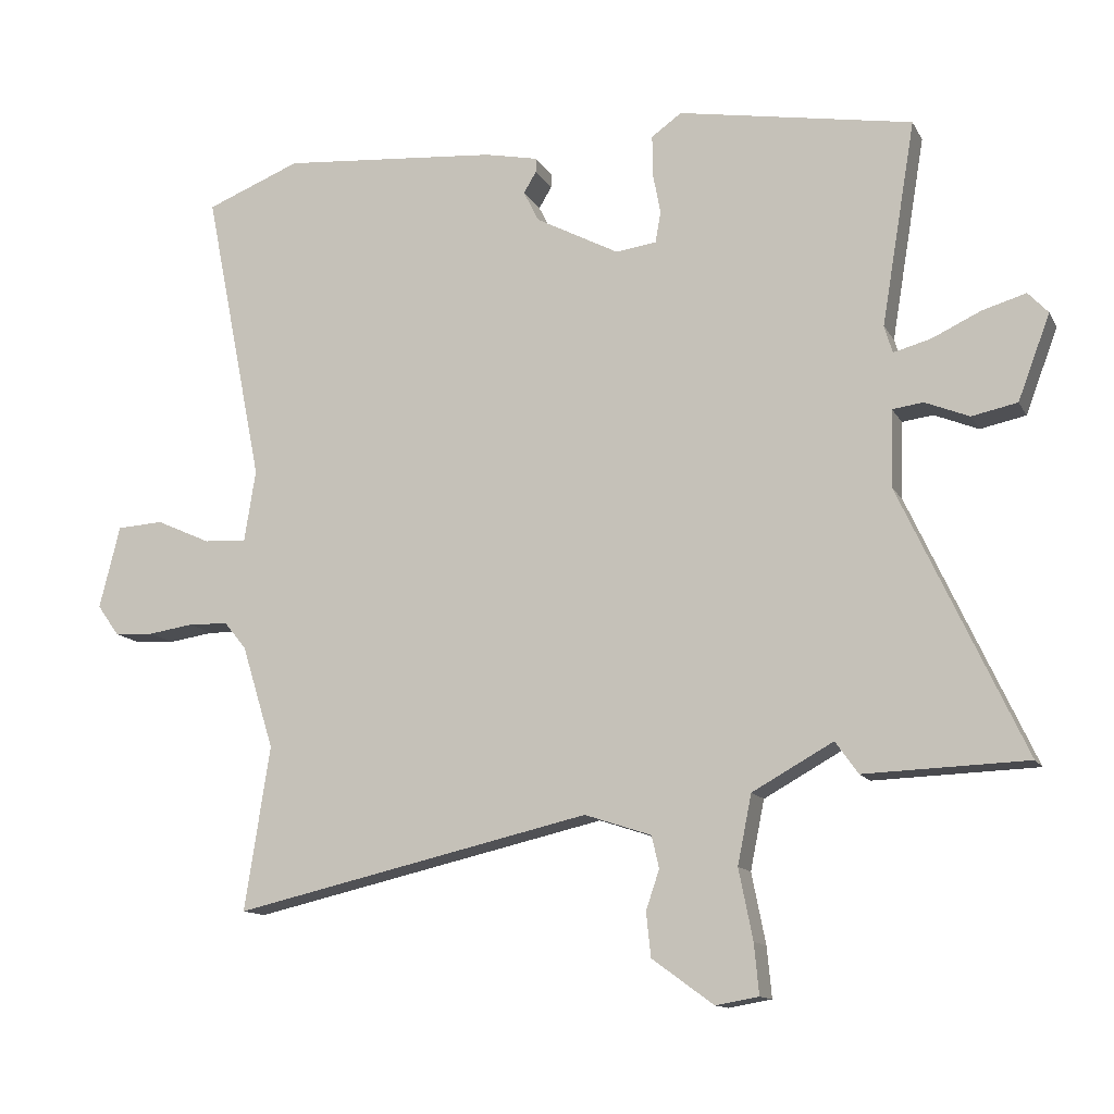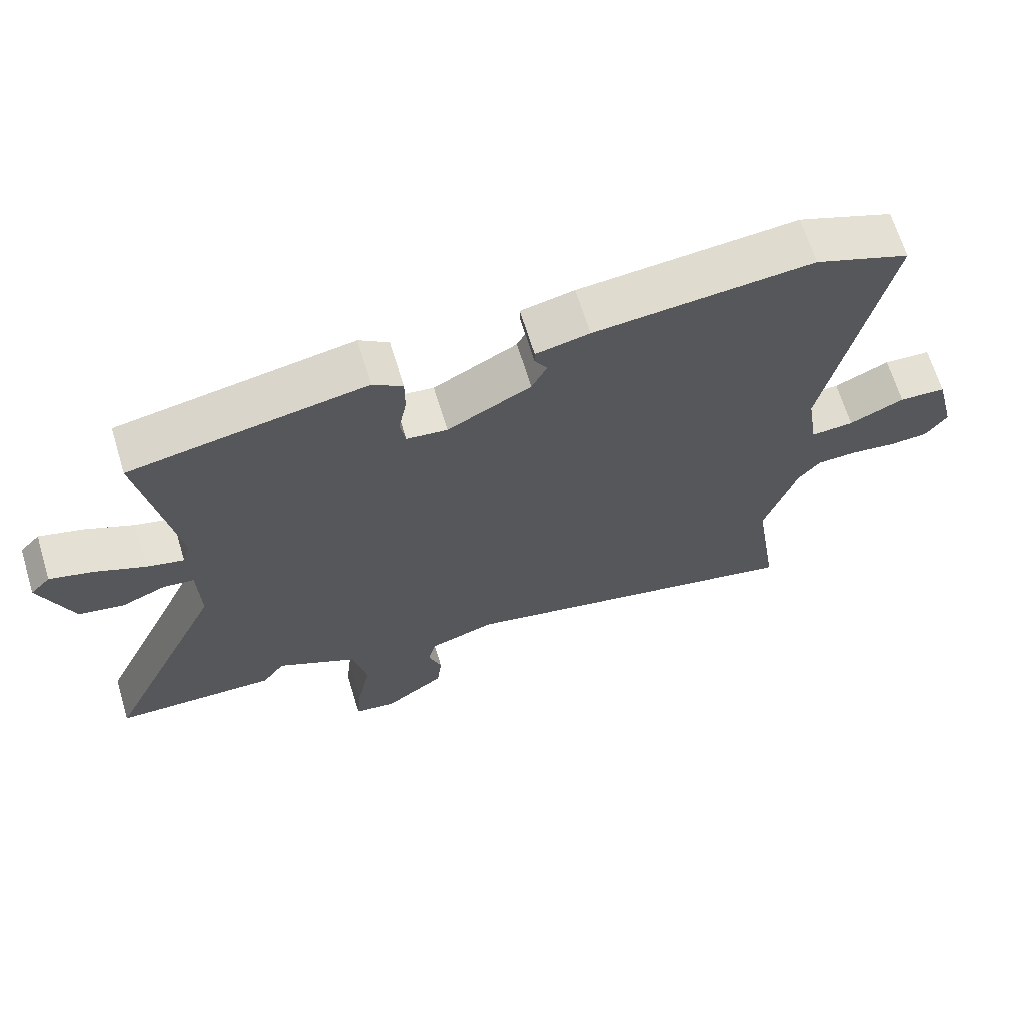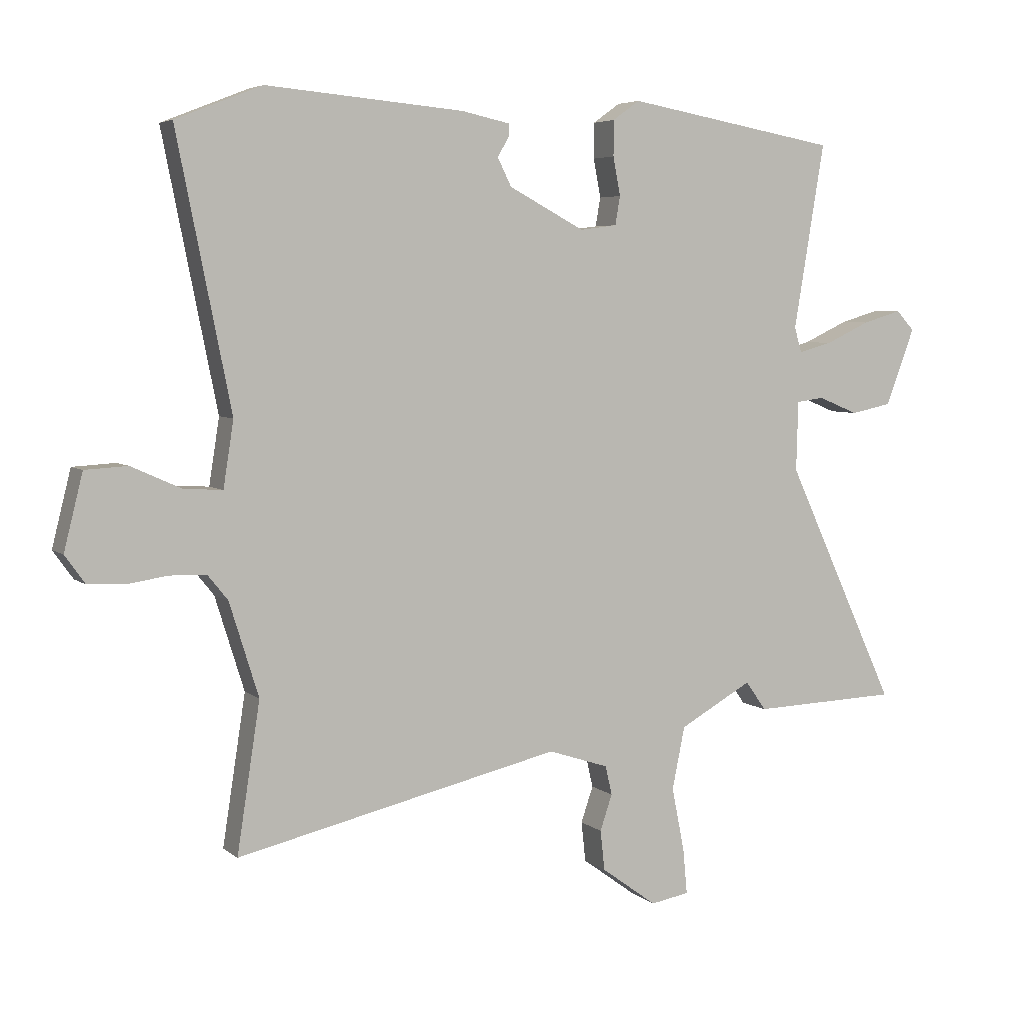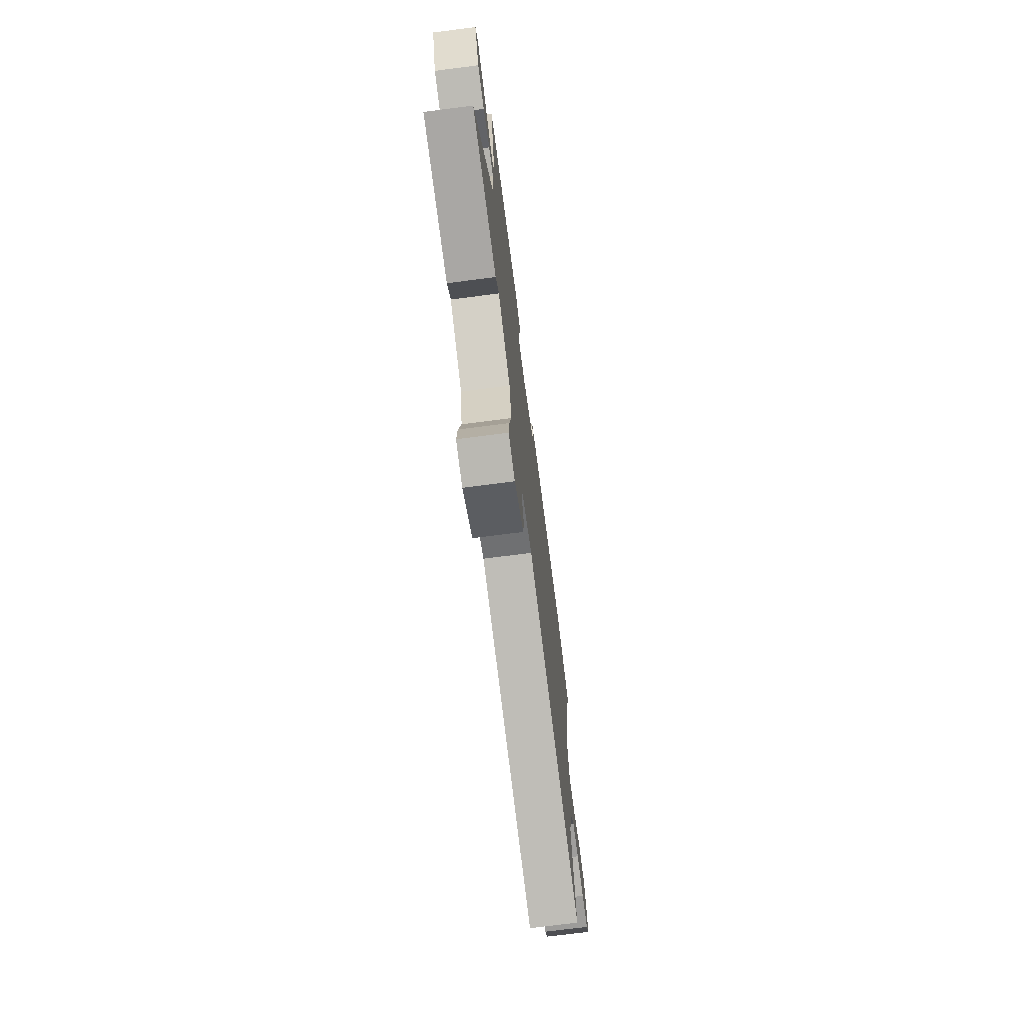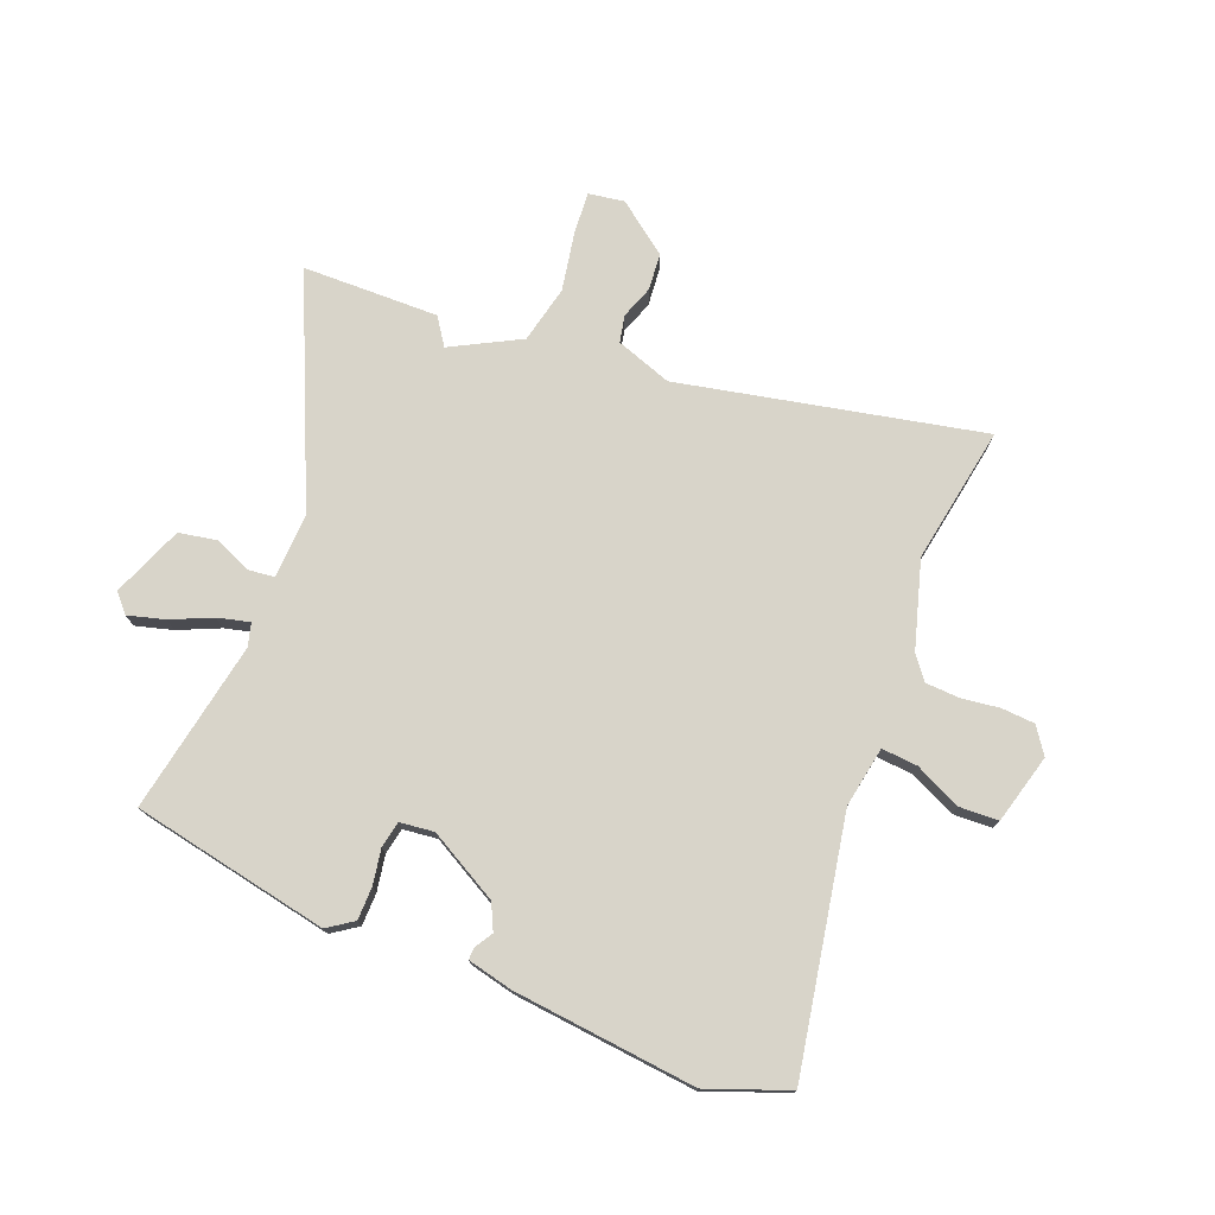
<metadata>
{"format":"obj","ext":"obj","renderer":"f3d","projection":"perspective","resolution":1024,"background":"white","views":[{"elev":-12.8,"azim":-160.8,"up":"+Z"},{"elev":67.0,"azim":-17.0,"up":"+Z"},{"elev":5.2,"azim":155.0,"up":"+Z"},{"elev":-72.9,"azim":-82.7,"up":"+Z"},{"elev":75.3,"azim":22.6,"up":"+Y"}]}
</metadata>
<code>
v 0.488 0.07 -0.42
v 0.526 0.07 -0.665
v -0.01 0.07 -0.543
v -0.11 0.07 -0.576
v -0.121 0.07 -0.624
v -0.101 0.07 -0.683
v -0.108 0.07 -0.749
v -0.2 0.07 -0.816
v -0.264 0.07 -0.805
v -0.257 0.07 -0.73
v -0.236 0.07 -0.625
v -0.257 0.07 -0.522
v -0.378 0.07 -0.455
v -0.412 0.07 -0.503
v -0.655 0.07 -0.495
v -0.47 0.07 -0.098
v -0.473 0.07 0.017
v -0.519 0.07 0.023
v -0.585 0.07 -0.004
v -0.653 0.07 0.01
v -0.701 0.07 0.137
v -0.671 0.07 0.169
v -0.606 0.07 0.15
v -0.533 0.07 0.116
v -0.477 0.07 0.101
v -0.465 0.07 0.142
v -0.516 0.07 0.447
v -0.165 0.07 0.509
v -0.12 0.07 0.477
v -0.12 0.07 0.419
v -0.132 0.07 0.356
v -0.124 0.07 0.309
v -0.063 0.07 0.301
v 0.062 0.07 0.367
v 0.085 0.07 0.413
v 0.066 0.07 0.445
v 0.066 0.07 0.466
v 0.146 0.07 0.483
v 0.472 0.07 0.511
v 0.614 0.07 0.455
v 0.525 0.07 0.011
v 0.542 0.07 -0.097
v 0.606 0.07 -0.093
v 0.688 0.07 -0.056
v 0.758 0.07 -0.06
v 0.789 0.07 -0.184
v 0.756 0.07 -0.23
v 0.697 0.07 -0.233
v 0.629 0.07 -0.223
v 0.569 0.07 -0.225
v 0.536 0.07 -0.266
v 0.488 0 -0.42
v 0.526 0 -0.665
v -0.01 0 -0.543
v -0.11 0 -0.576
v -0.121 0 -0.624
v -0.101 0 -0.683
v -0.108 0 -0.749
v -0.2 0 -0.816
v -0.264 0 -0.805
v -0.257 0 -0.73
v -0.236 0 -0.625
v -0.257 0 -0.522
v -0.378 0 -0.455
v -0.412 0 -0.503
v -0.655 0 -0.495
v -0.47 0 -0.098
v -0.473 0 0.017
v -0.519 0 0.023
v -0.585 0 -0.004
v -0.653 0 0.01
v -0.701 0 0.137
v -0.671 0 0.169
v -0.606 0 0.15
v -0.533 0 0.116
v -0.477 0 0.101
v -0.465 0 0.142
v -0.516 0 0.447
v -0.165 0 0.509
v -0.12 0 0.477
v -0.12 0 0.419
v -0.132 0 0.356
v -0.124 0 0.309
v -0.063 0 0.301
v 0.062 0 0.367
v 0.085 0 0.413
v 0.066 0 0.445
v 0.066 0 0.466
v 0.146 0 0.483
v 0.472 0 0.511
v 0.614 0 0.455
v 0.525 0 0.011
v 0.542 0 -0.097
v 0.606 0 -0.093
v 0.688 0 -0.056
v 0.758 0 -0.06
v 0.789 0 -0.184
v 0.756 0 -0.23
v 0.697 0 -0.233
v 0.629 0 -0.223
v 0.569 0 -0.225
v 0.536 0 -0.266
f 47 48 49
f 46 47 49
f 45 46 49
f 44 45 49
f 43 44 49
f 42 43 49 50
f 39 40 41
f 38 39 41
f 37 38 41
f 36 37 41
f 35 36 41
f 34 35 41 42
f 42 50 51
f 34 42 51
f 33 34 51
f 29 30 31
f 28 29 31
f 27 28 31
f 26 27 31
f 25 26 31 32
f 22 23 24
f 21 22 24
f 20 21 24
f 19 20 24
f 18 19 24
f 17 18 24 25
f 13 14 15 16
f 12 13 16 17
f 9 10 11
f 8 9 11
f 7 8 11
f 6 7 11
f 5 6 11
f 4 5 11 12
f 32 33 51
f 25 32 51
f 17 25 51
f 12 17 51
f 4 12 51
f 3 4 51
f 1 2 3
f 1 3 51
f 100 99 98
f 100 98 97
f 100 97 96
f 100 96 95
f 100 95 94
f 101 100 94 93
f 92 91 90
f 92 90 89
f 92 89 88
f 92 88 87
f 92 87 86
f 93 92 86 85
f 102 101 93
f 102 93 85
f 102 85 84
f 82 81 80
f 82 80 79
f 82 79 78
f 82 78 77
f 83 82 77 76
f 75 74 73
f 75 73 72
f 75 72 71
f 75 71 70
f 75 70 69
f 76 75 69 68
f 67 66 65 64
f 68 67 64 63
f 62 61 60
f 62 60 59
f 62 59 58
f 62 58 57
f 62 57 56
f 63 62 56 55
f 102 84 83
f 102 83 76
f 102 76 68
f 102 68 63
f 102 63 55
f 102 55 54
f 54 53 52
f 102 54 52
f 1 52 53 2
f 2 53 54 3
f 3 54 55 4
f 4 55 56 5
f 5 56 57 6
f 6 57 58 7
f 7 58 59 8
f 8 59 60 9
f 9 60 61 10
f 10 61 62 11
f 11 62 63 12
f 12 63 64 13
f 13 64 65 14
f 14 65 66 15
f 15 66 67 16
f 16 67 68 17
f 17 68 69 18
f 18 69 70 19
f 19 70 71 20
f 20 71 72 21
f 21 72 73 22
f 22 73 74 23
f 23 74 75 24
f 24 75 76 25
f 25 76 77 26
f 26 77 78 27
f 27 78 79 28
f 28 79 80 29
f 29 80 81 30
f 30 81 82 31
f 31 82 83 32
f 32 83 84 33
f 33 84 85 34
f 34 85 86 35
f 35 86 87 36
f 36 87 88 37
f 37 88 89 38
f 38 89 90 39
f 39 90 91 40
f 40 91 92 41
f 41 92 93 42
f 42 93 94 43
f 43 94 95 44
f 44 95 96 45
f 45 96 97 46
f 46 97 98 47
f 47 98 99 48
f 48 99 100 49
f 49 100 101 50
f 50 101 102 51
f 51 102 52 1

</code>
